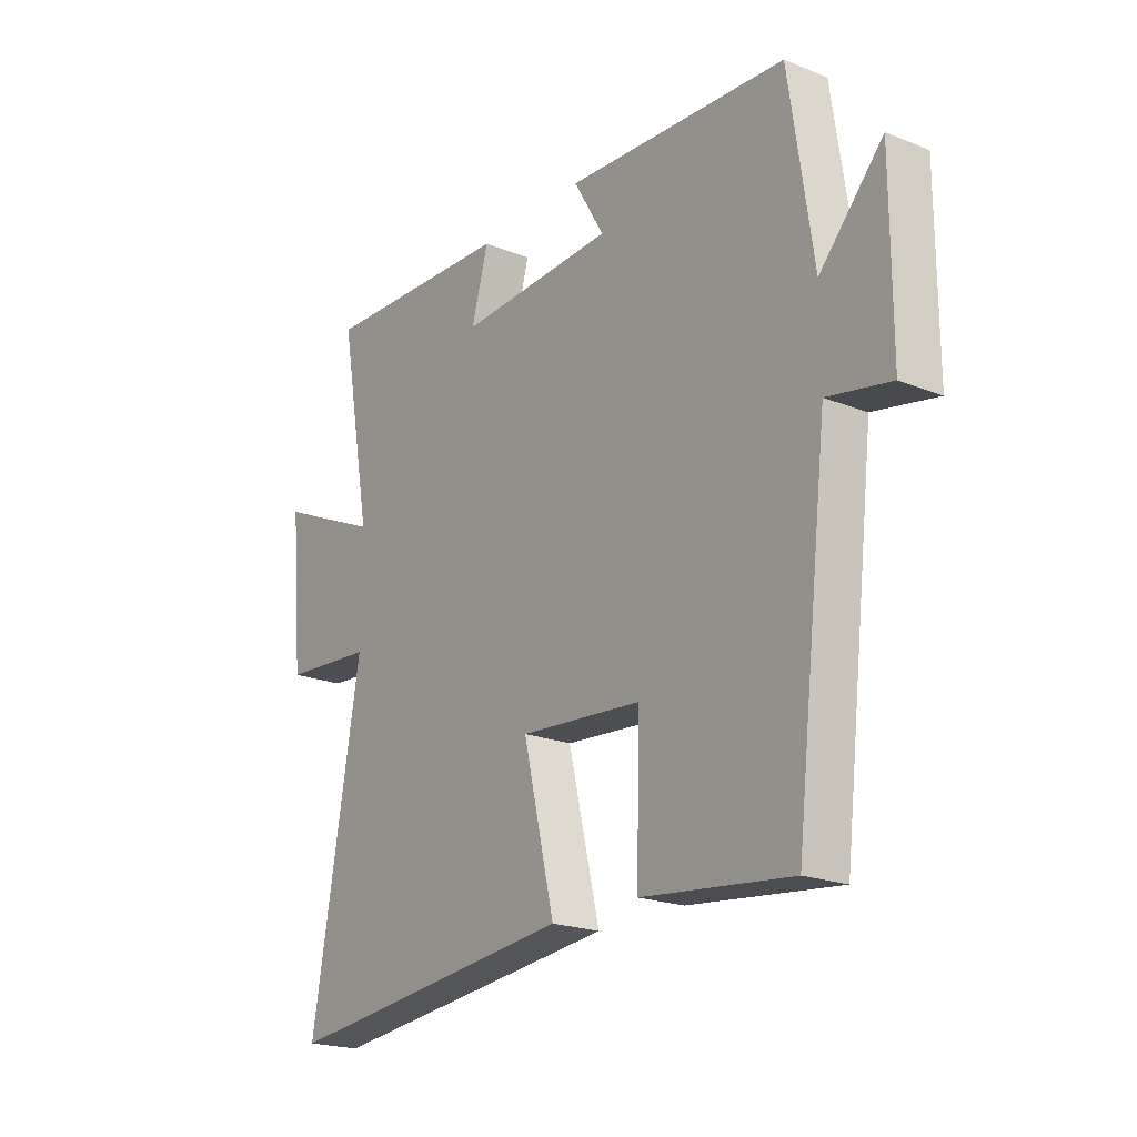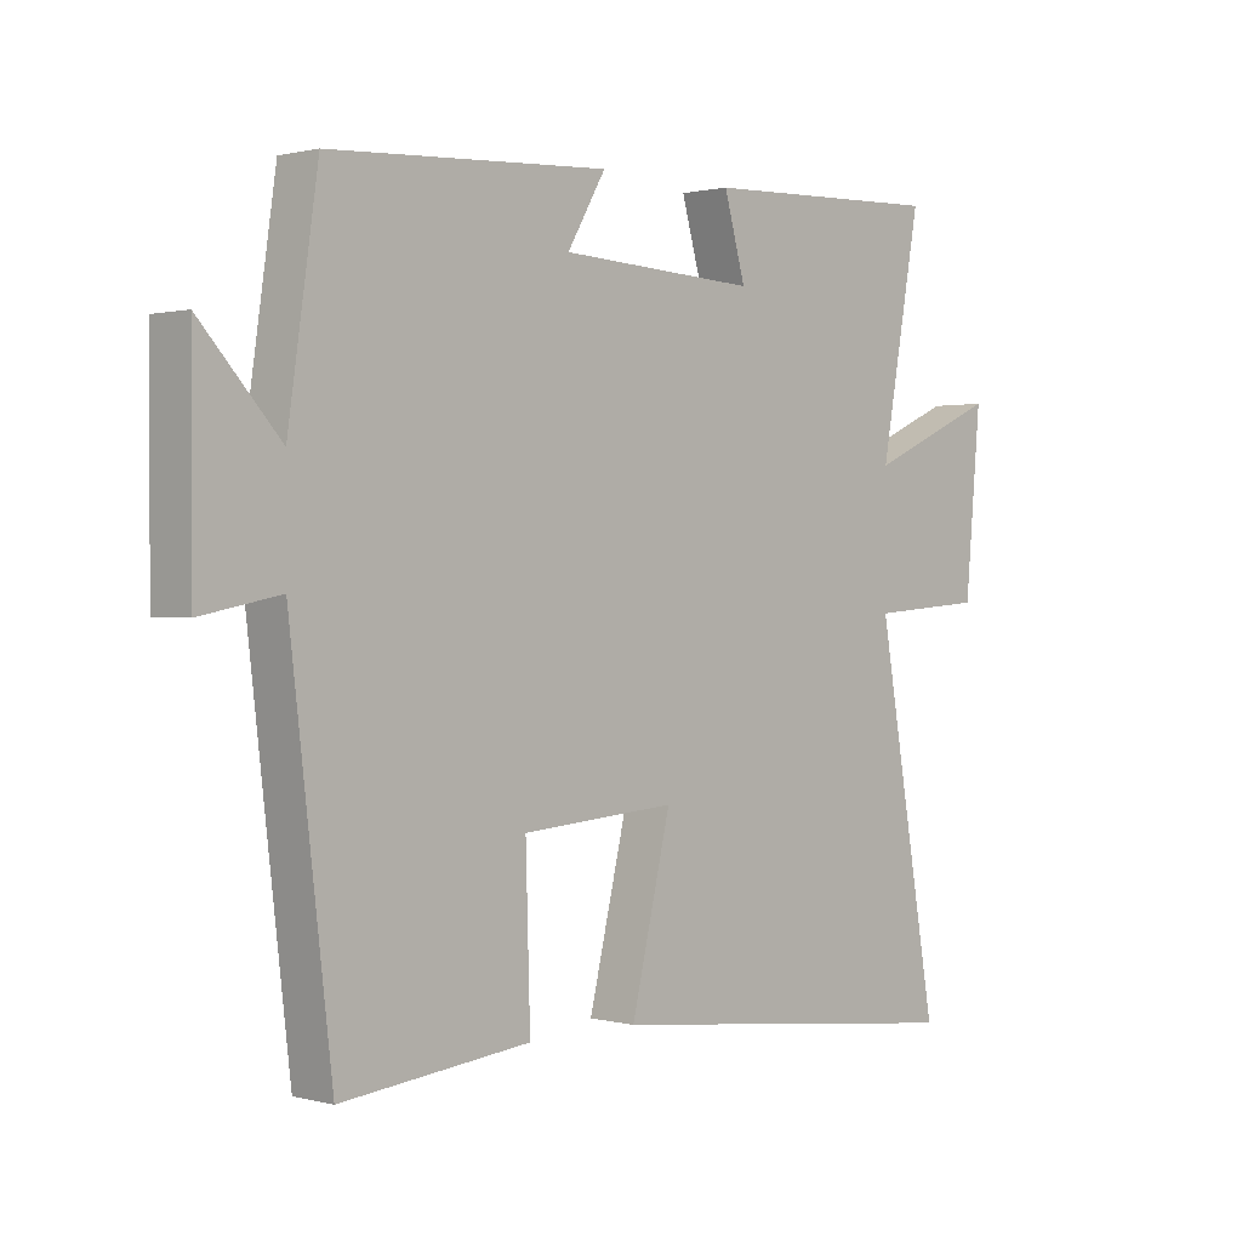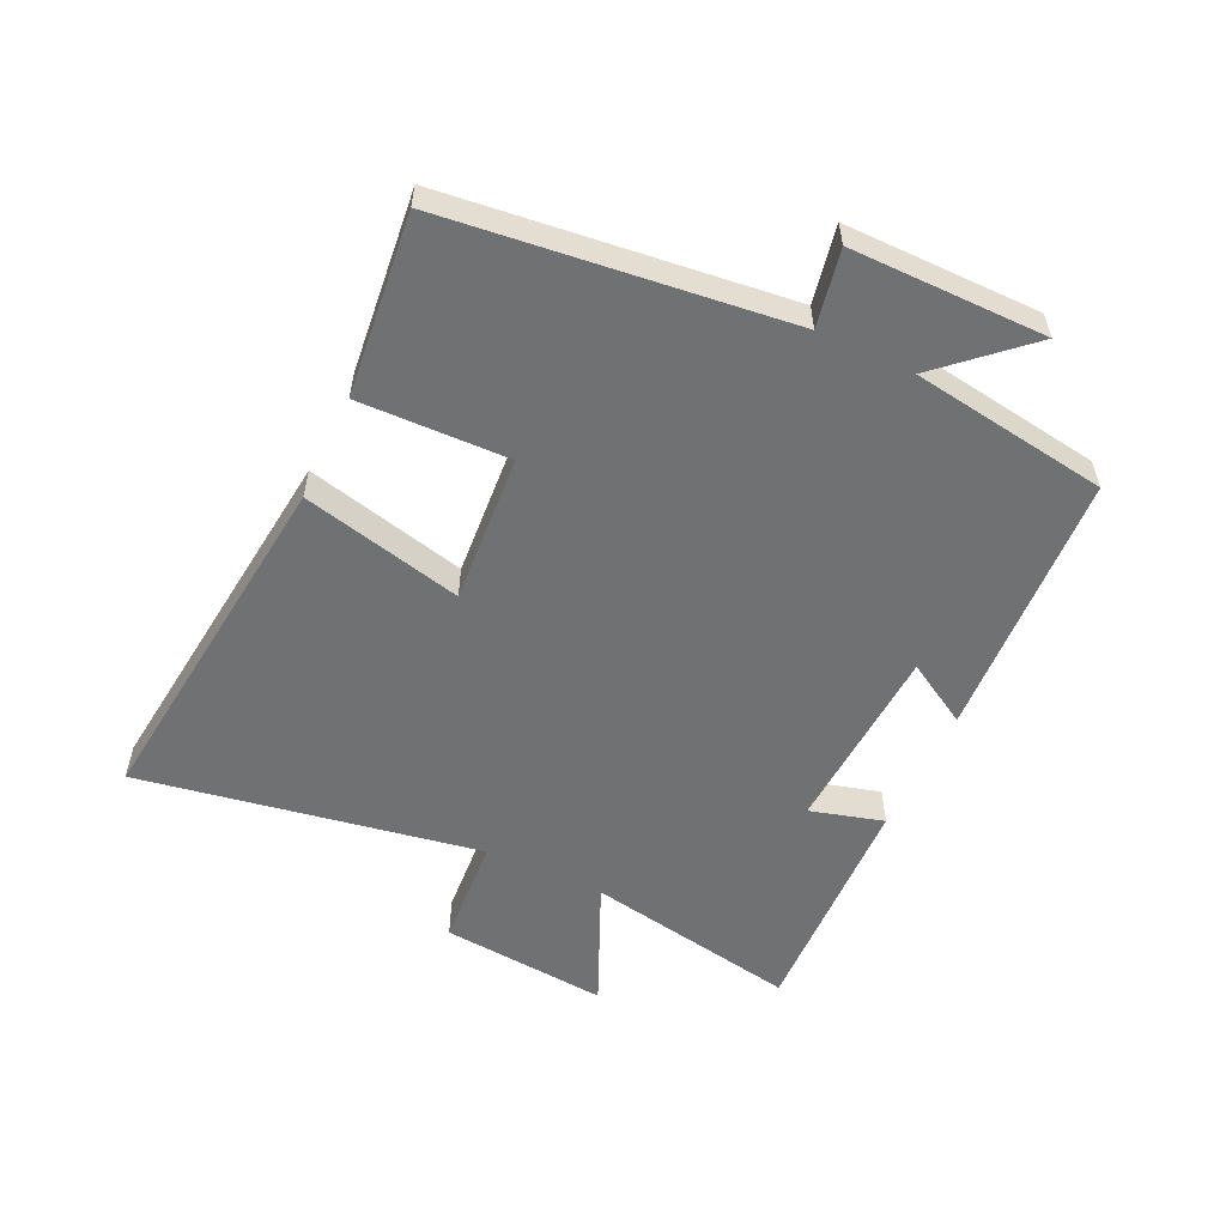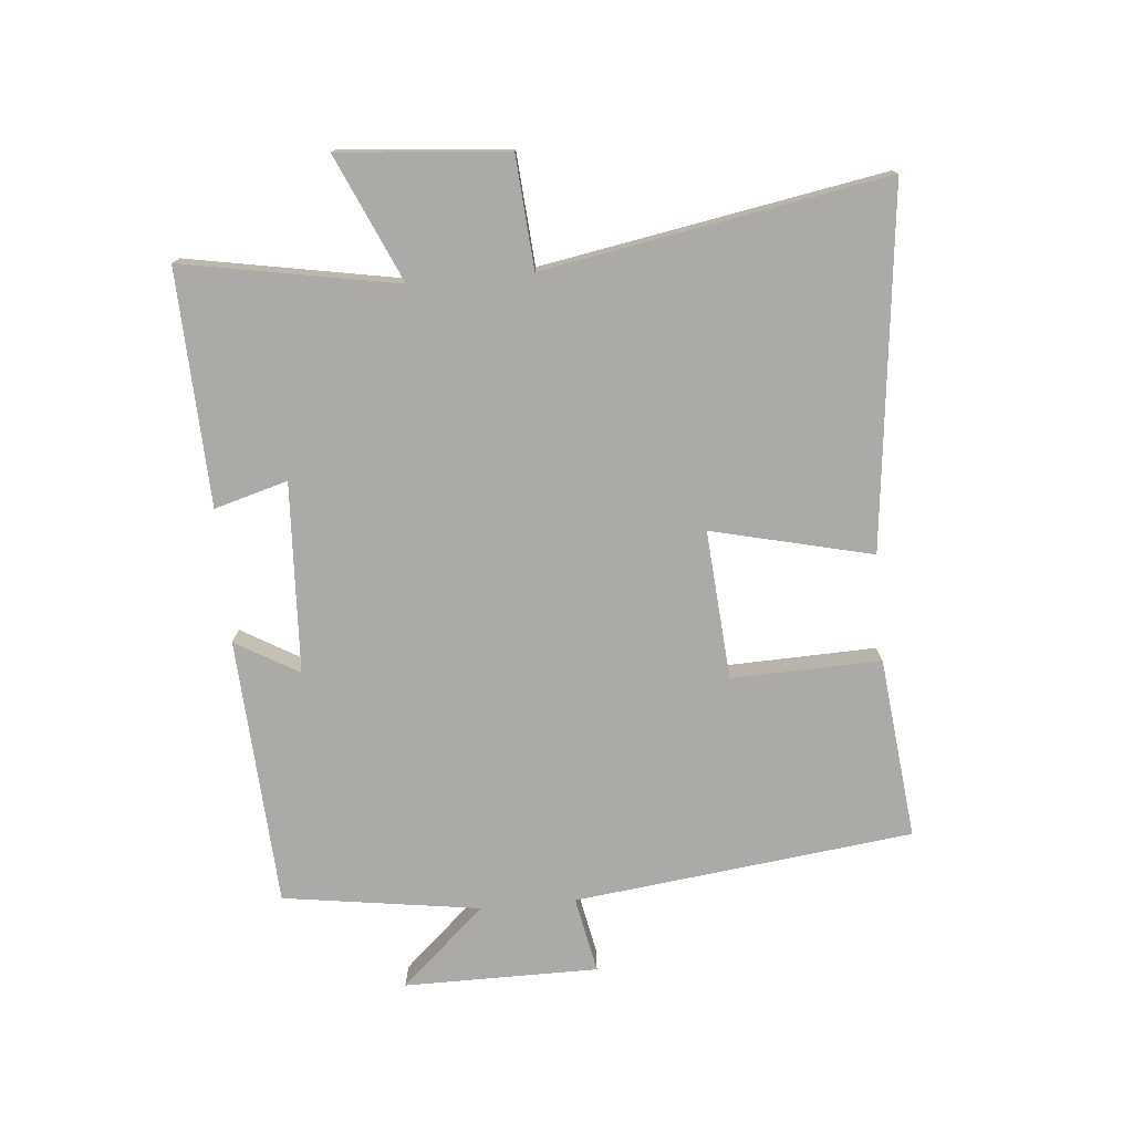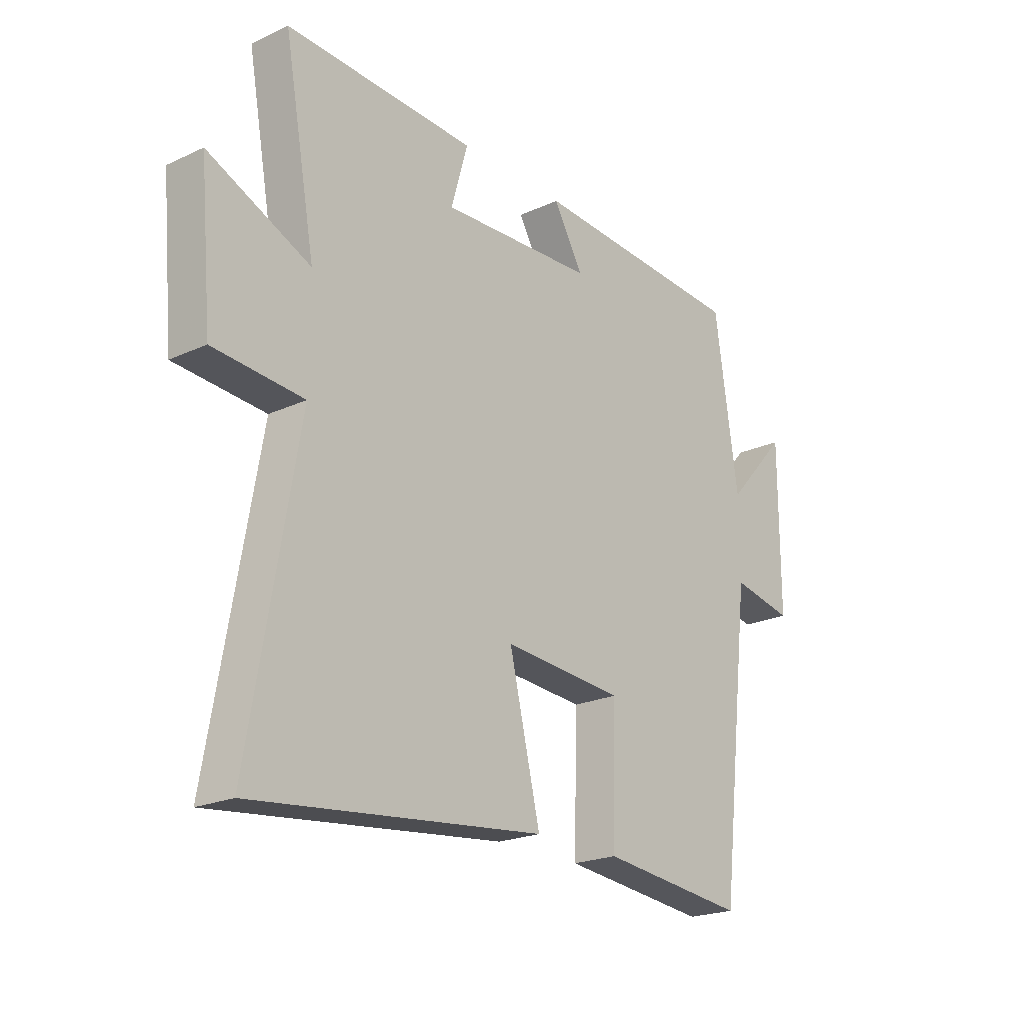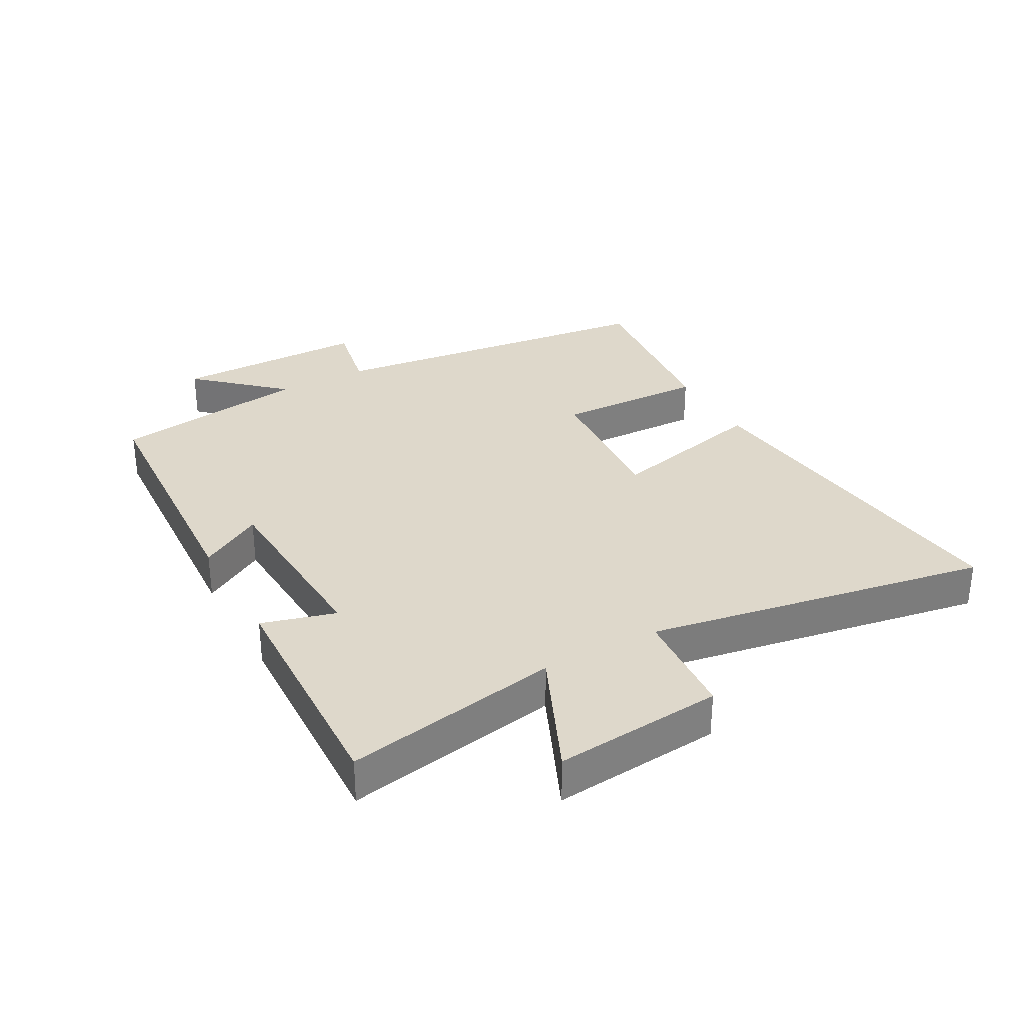
<metadata>
{"format":"obj","ext":"obj","renderer":"f3d","projection":"perspective","resolution":1024,"background":"white","views":[{"elev":-20.6,"azim":-125.9,"up":"+Z"},{"elev":0.9,"azim":-46.3,"up":"+Z"},{"elev":-55.2,"azim":-115.3,"up":"+Y"},{"elev":-75.8,"azim":95.2,"up":"+Y"},{"elev":-21.6,"azim":129.2,"up":"+Z"},{"elev":31.6,"azim":61.1,"up":"+Y"}]}
</metadata>
<code>
v 0.595 0.07 -0.564
v 0.024 0.07 -0.5
v 0.085 0.07 -0.244
v -0.153 0.07 -0.262
v -0.146 0.07 -0.5
v -0.436 0.07 -0.531
v -0.5 0.07 0.01
v -0.622 0.07 -0.014
v -0.622 0.07 0.296
v -0.5 0.07 0.162
v -0.454 0.07 0.476
v -0.025 0.07 0.5
v -0.084 0.07 0.399
v 0.22 0.07 0.383
v 0.187 0.07 0.5
v 0.562 0.07 0.514
v 0.5 0.07 0.172
v 0.701 0.07 0.261
v 0.677 0.07 -0.007
v 0.5 0.07 -0.02
v 0.595 0 -0.564
v 0.024 0 -0.5
v 0.085 0 -0.244
v -0.153 0 -0.262
v -0.146 0 -0.5
v -0.436 0 -0.531
v -0.5 0 0.01
v -0.622 0 -0.014
v -0.622 0 0.296
v -0.5 0 0.162
v -0.454 0 0.476
v -0.025 0 0.5
v -0.084 0 0.399
v 0.22 0 0.383
v 0.187 0 0.5
v 0.562 0 0.514
v 0.5 0 0.172
v 0.701 0 0.261
v 0.677 0 -0.007
v 0.5 0 -0.02
f 17 18 19 20
f 14 15 16 17
f 13 14 17 20
f 10 11 12 13
f 10 13 20 1
f 7 8 9 10
f 4 5 6 7
f 3 4 7 10
f 1 2 3
f 1 3 10
f 40 39 38 37
f 37 36 35 34
f 40 37 34 33
f 33 32 31 30
f 21 40 33 30
f 30 29 28 27
f 27 26 25 24
f 30 27 24 23
f 23 22 21
f 30 23 21
f 1 21 22 2
f 2 22 23 3
f 3 23 24 4
f 4 24 25 5
f 5 25 26 6
f 6 26 27 7
f 7 27 28 8
f 8 28 29 9
f 9 29 30 10
f 10 30 31 11
f 11 31 32 12
f 12 32 33 13
f 13 33 34 14
f 14 34 35 15
f 15 35 36 16
f 16 36 37 17
f 17 37 38 18
f 18 38 39 19
f 19 39 40 20
f 20 40 21 1

</code>
